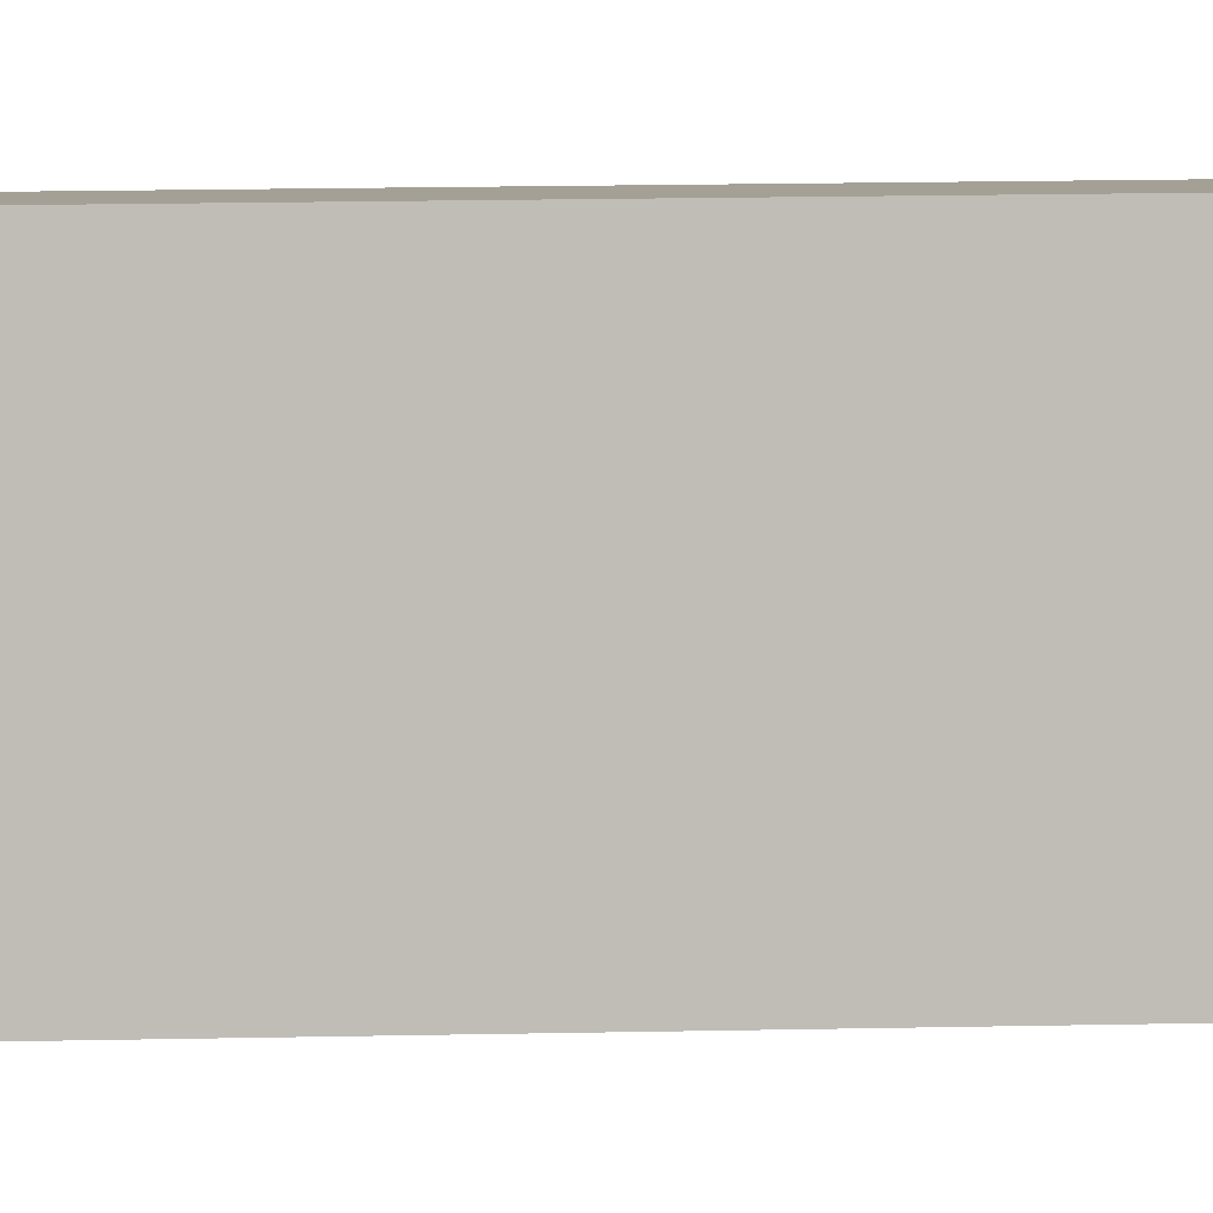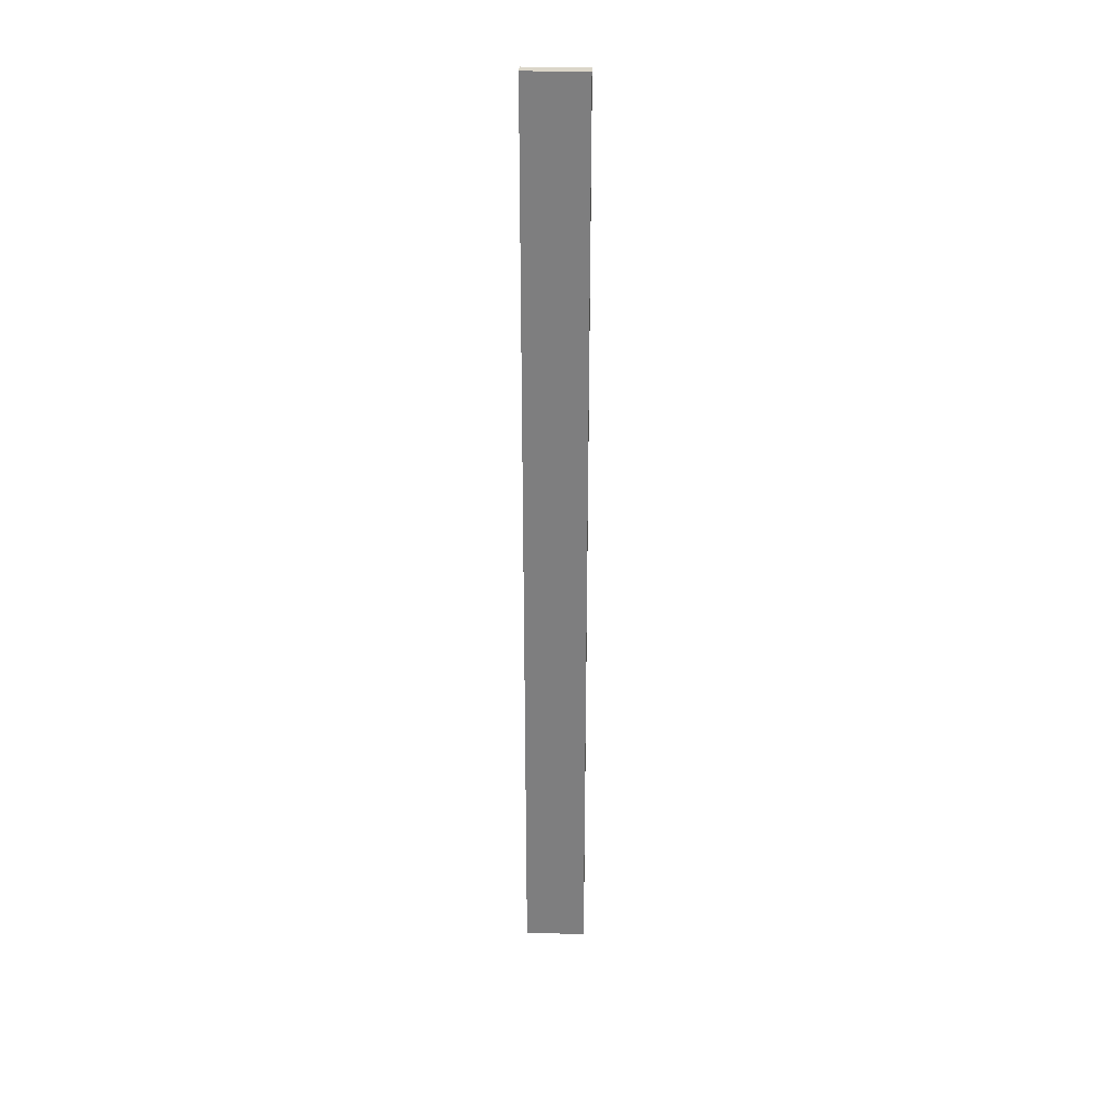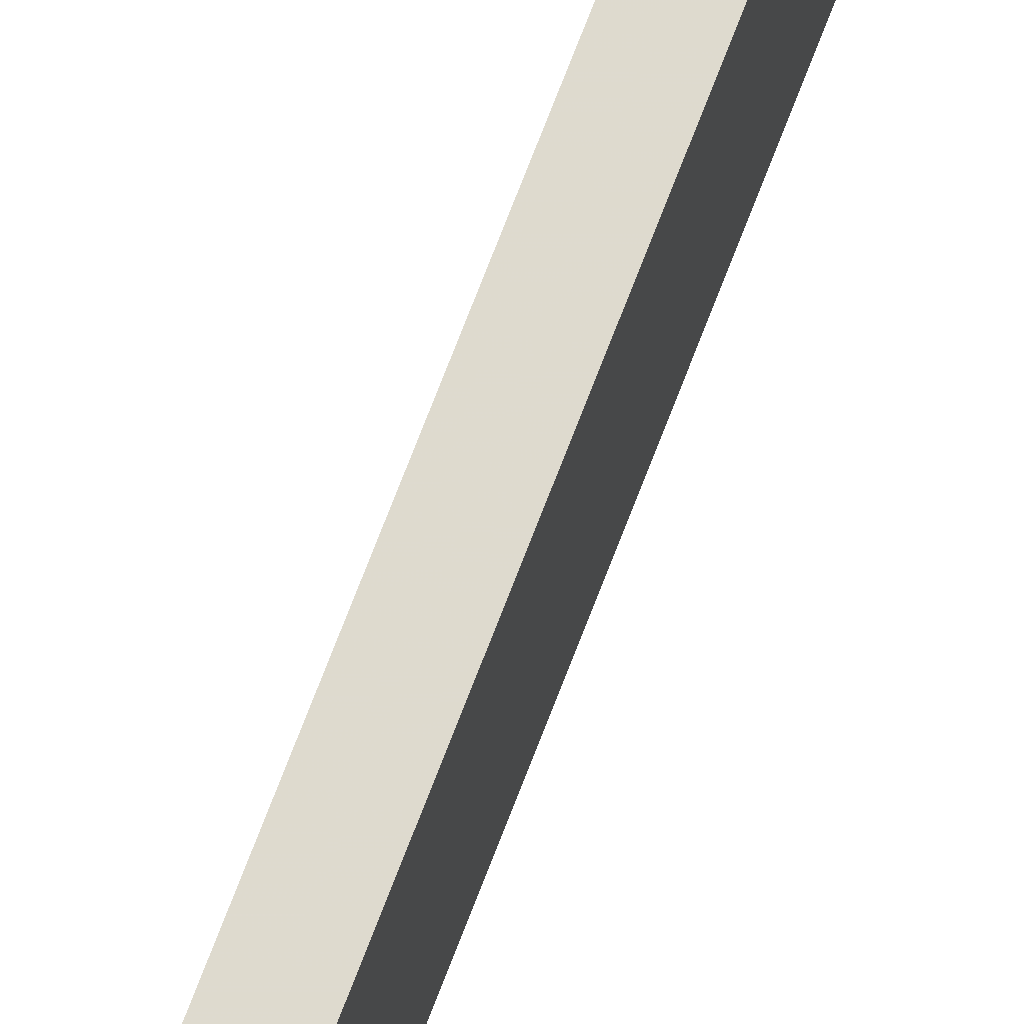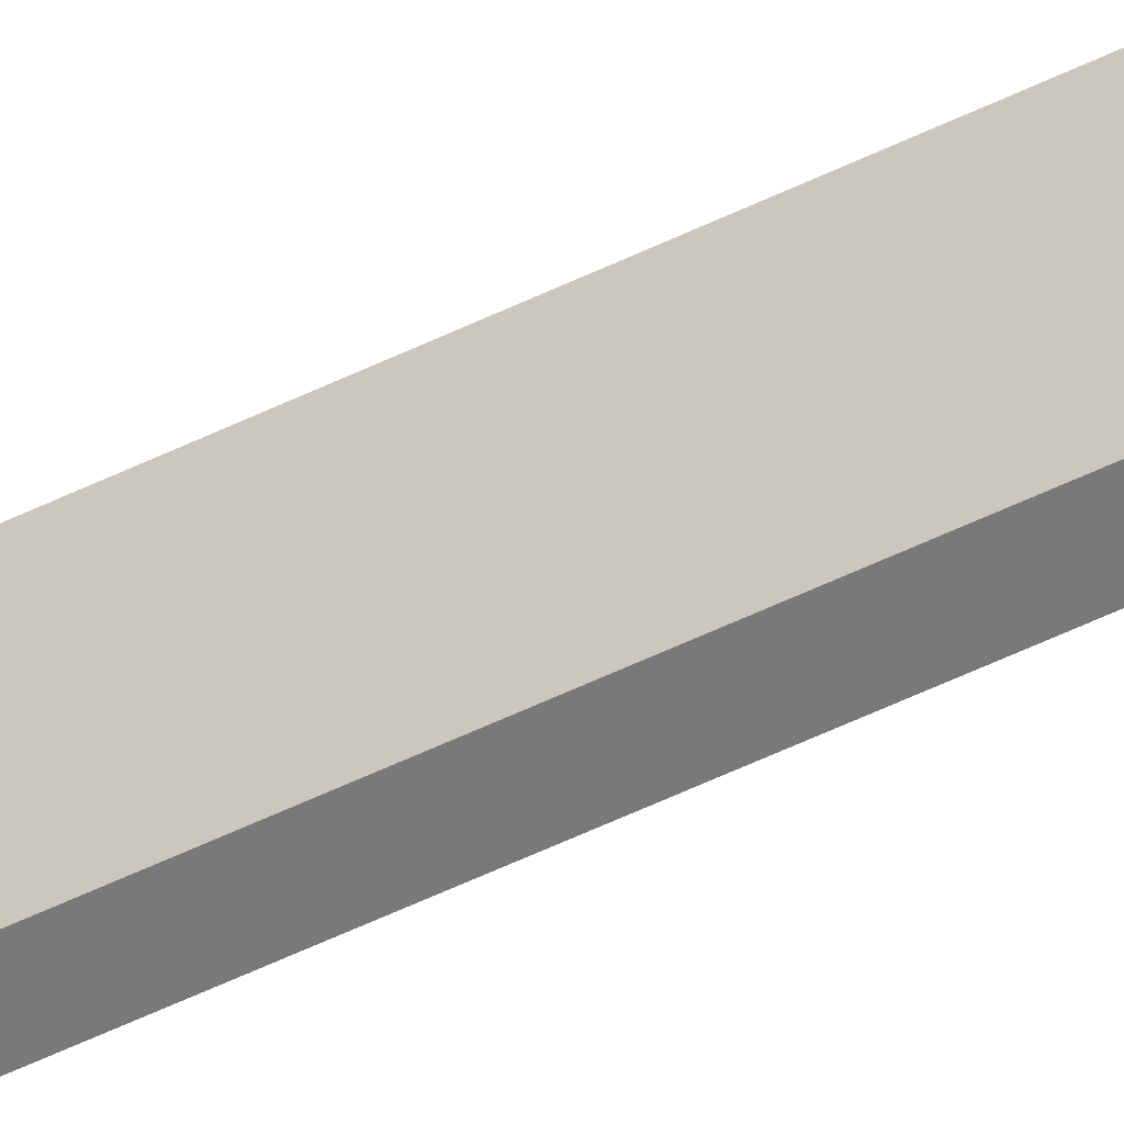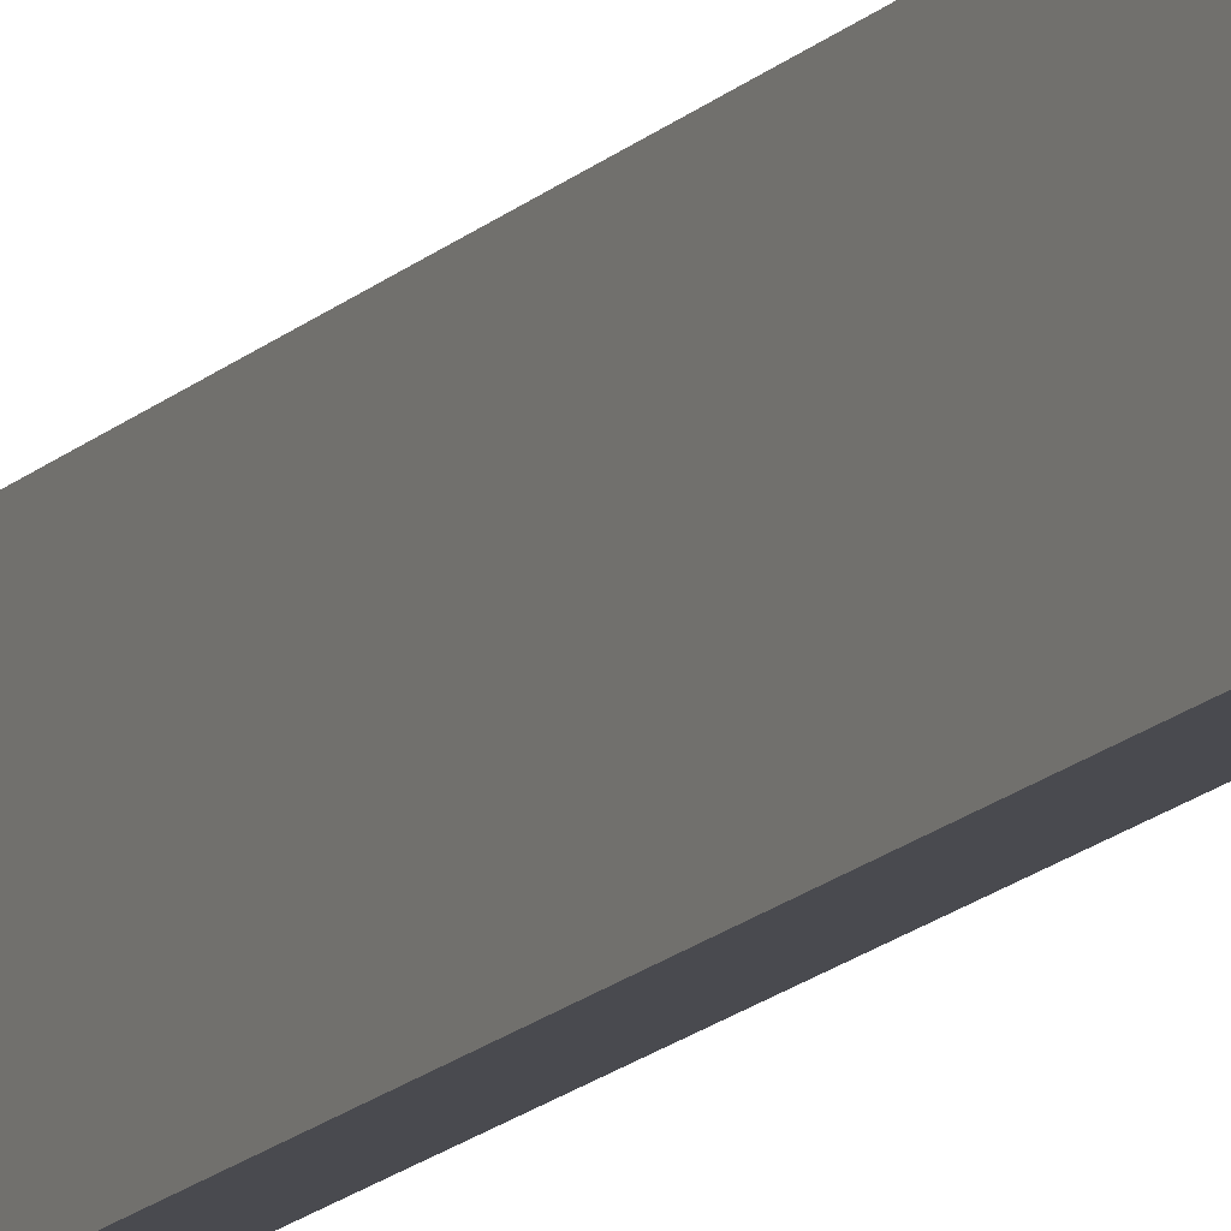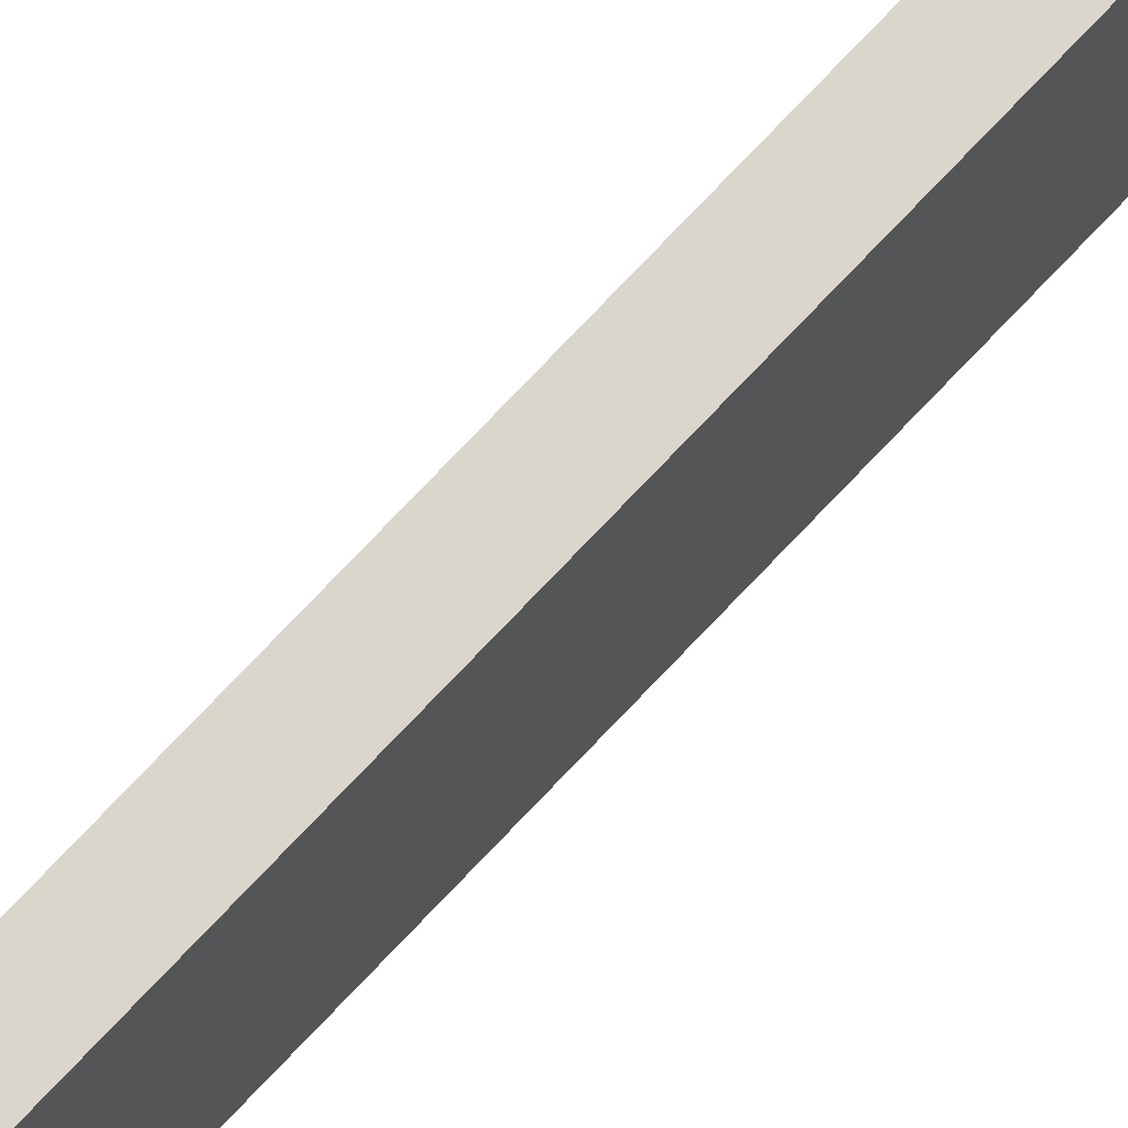
<metadata>
{"format":"obj","ext":"obj","renderer":"f3d","projection":"perspective","resolution":1024,"background":"white","views":[{"elev":5.0,"azim":-98.3,"up":"+Y"},{"elev":30.3,"azim":-87.4,"up":"+Z"},{"elev":71.1,"azim":20.8,"up":"+Y"},{"elev":-57.8,"azim":116.4,"up":"+Y"},{"elev":-13.7,"azim":155.0,"up":"+Y"},{"elev":73.8,"azim":-136.8,"up":"+Y"}]}
</metadata>
<code>
o 9884
v 2217 1886 15.89
v 2217 1886 15.89
v 2217 1886 15.89
v 2217 1886 16.66
v 2217 1886 16.66
v 2217 1886 16.66
v 2217 1886 15.89
v 2217 1886 15.89
v 2217 1886 15.89
v 2217 1886 16.66
v 2217 1886 15.89
v 2217 1886 16.66
v 2217 1886 16.66
v 2217 1886 16.66
v 2217 1886 16.66
v 2217 1886 16.66
v 2217 1886 15.89
v 2217 1886 16.66
v 2217 1886 15.89
v 2217 1886 16.66
v 2217 1886 16.66
v 2217 1886 15.89
v 2217 1886 16.66
v 2217 1886 16.66
v 2217 1886 15.89
v 2217 1886 15.89
v 2217 1886 16.66
v 2217 1886 15.89
v 2217 1886 15.89
f 1 2 3
f 1 4 5
f 6 2 7
f 8 9 7
f 10 7 11
f 12 13 14
f 14 15 16
f 17 15 18
f 19 20 21
f 22 23 20
f 24 25 26
f 27 28 29

</code>
